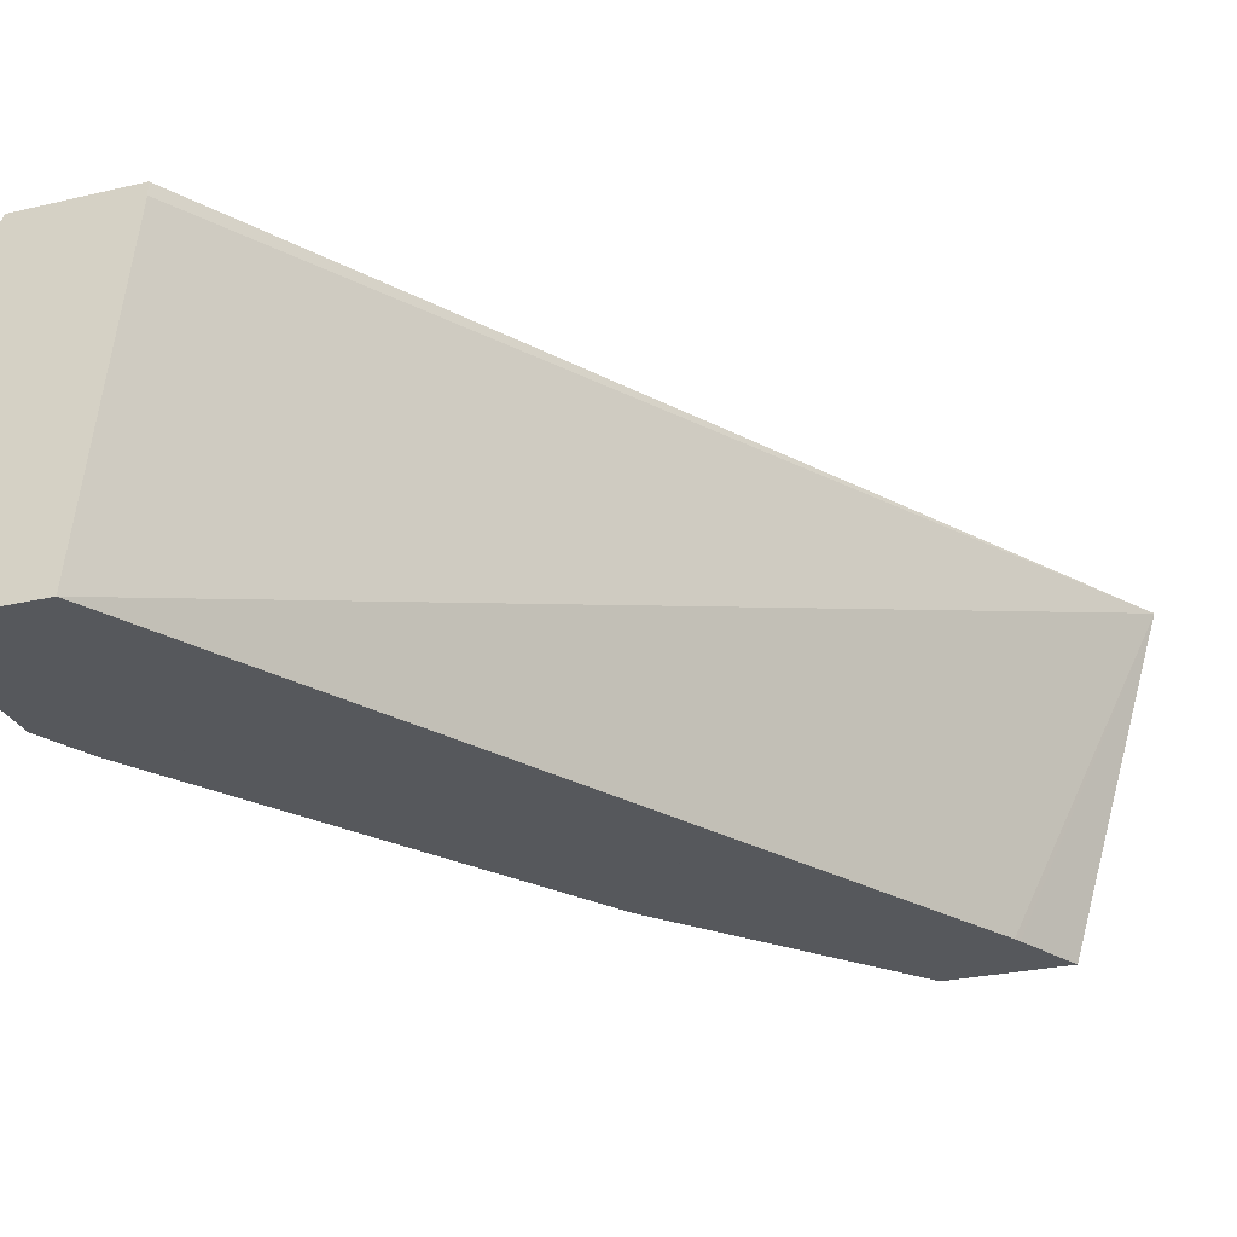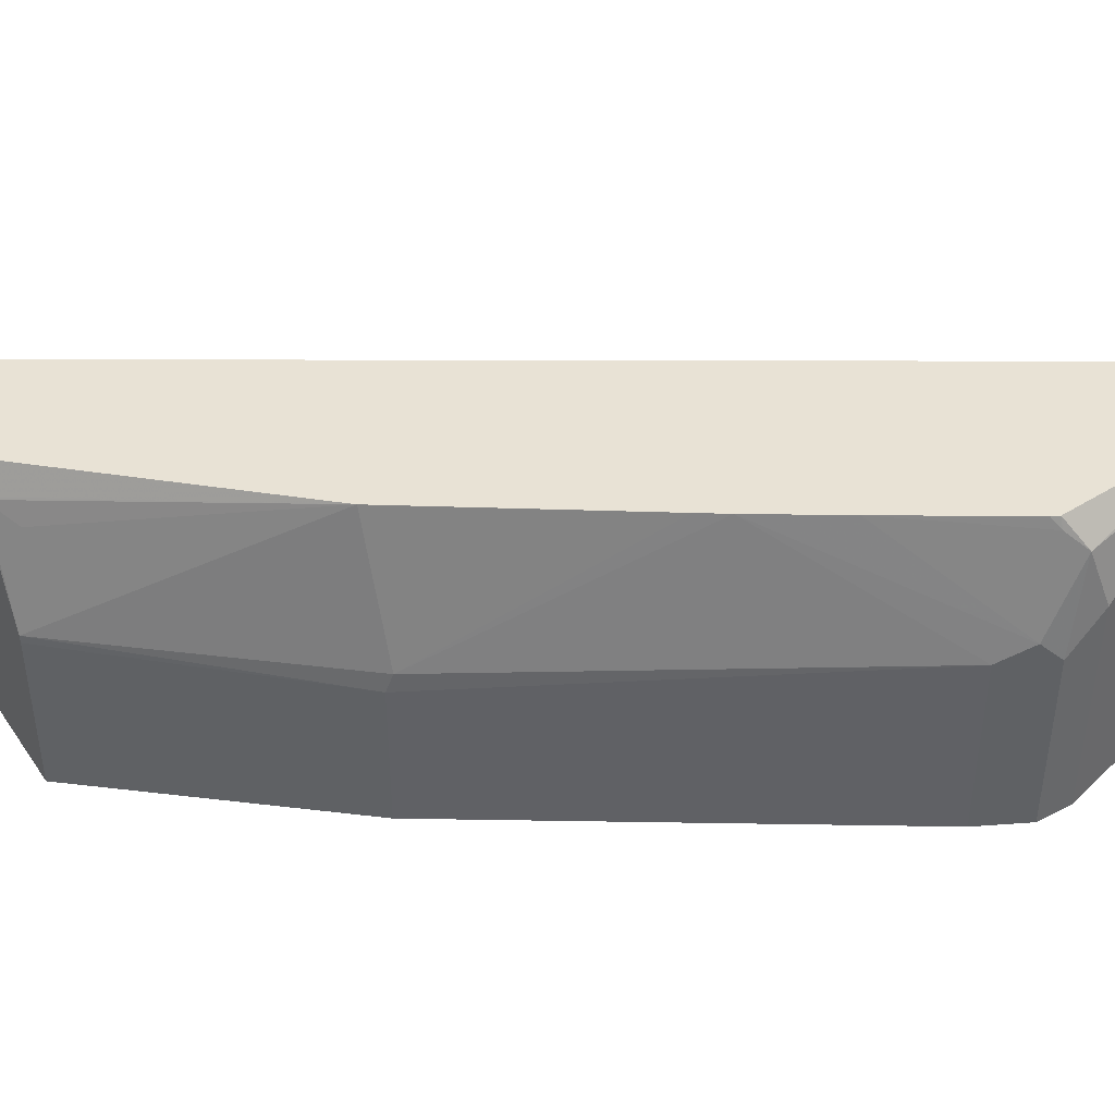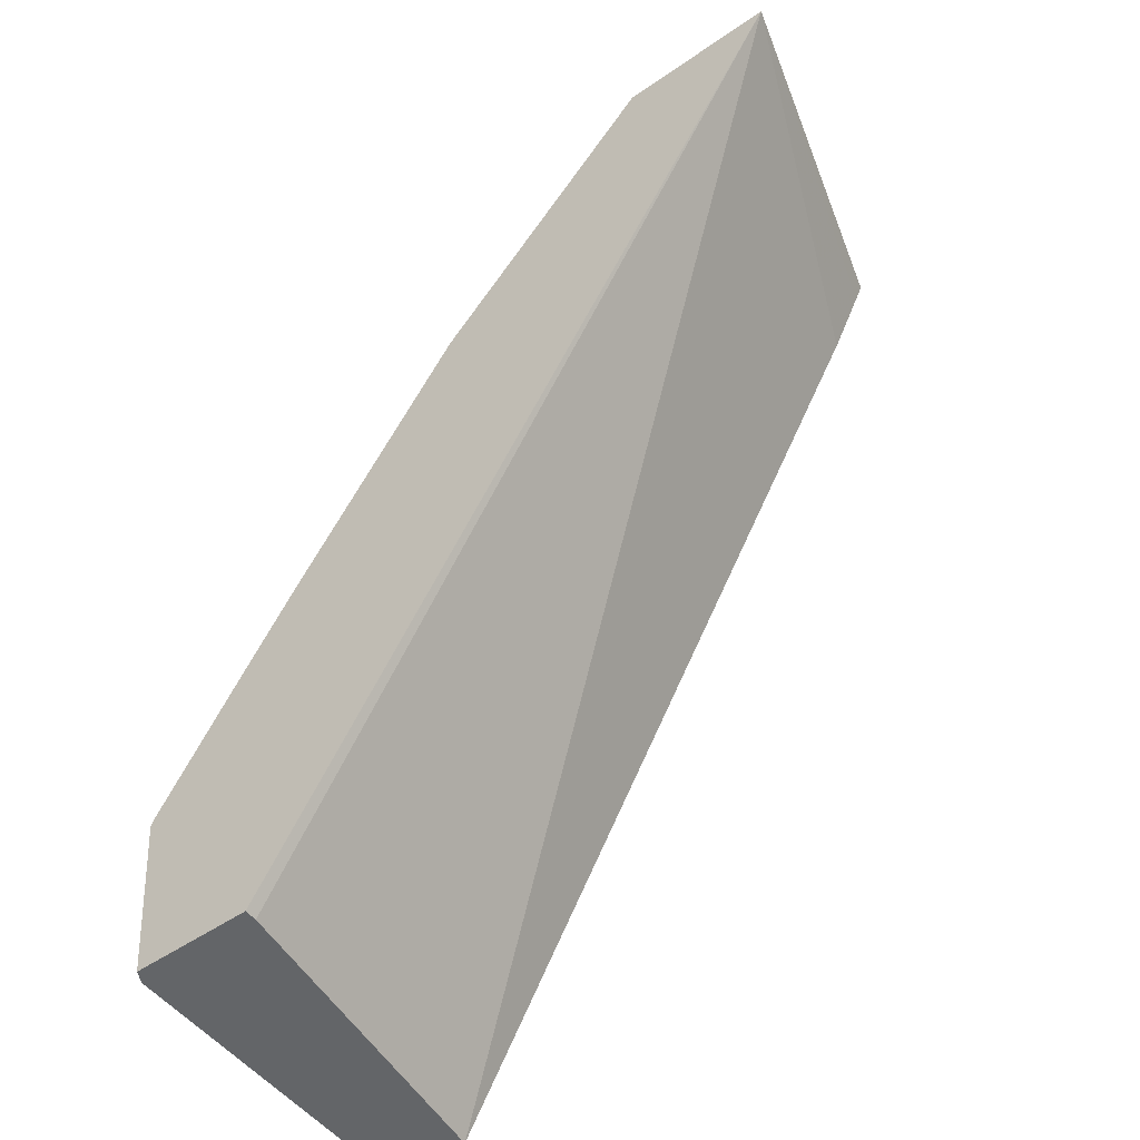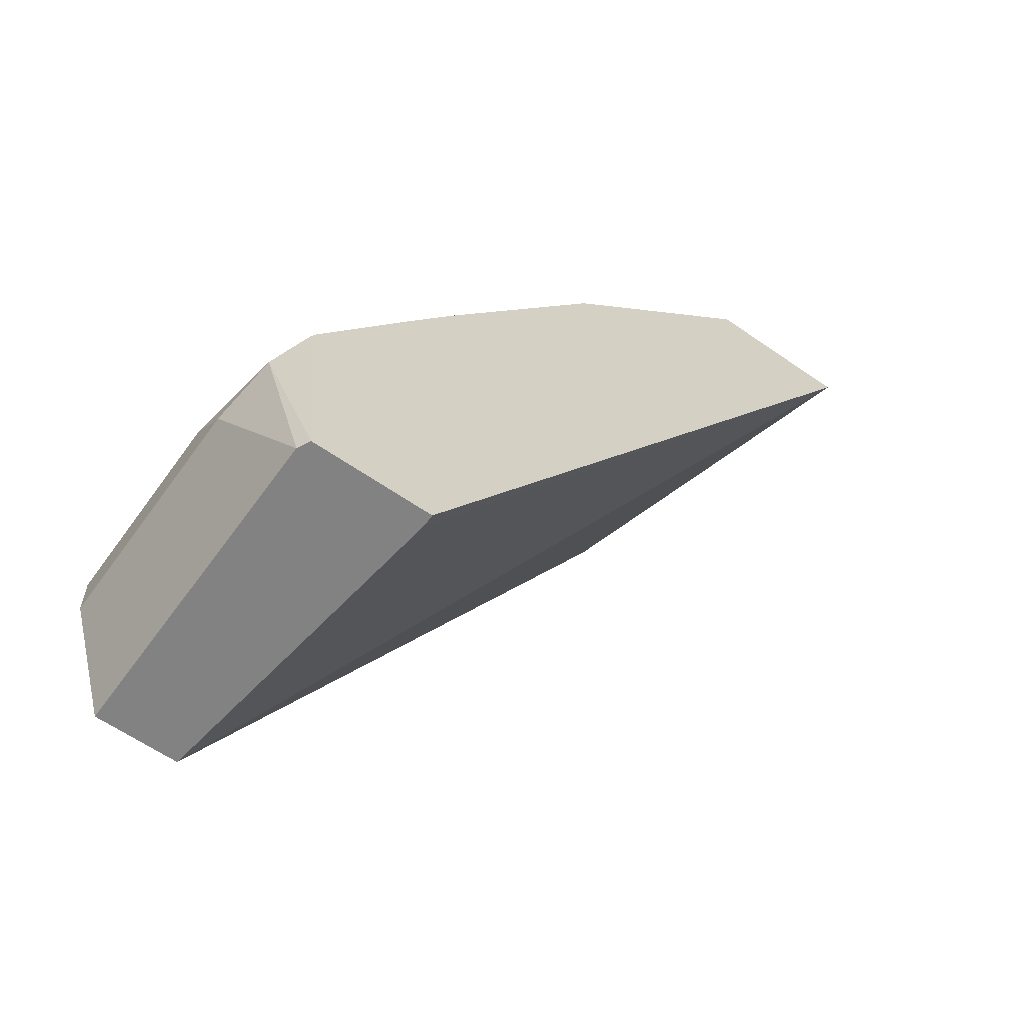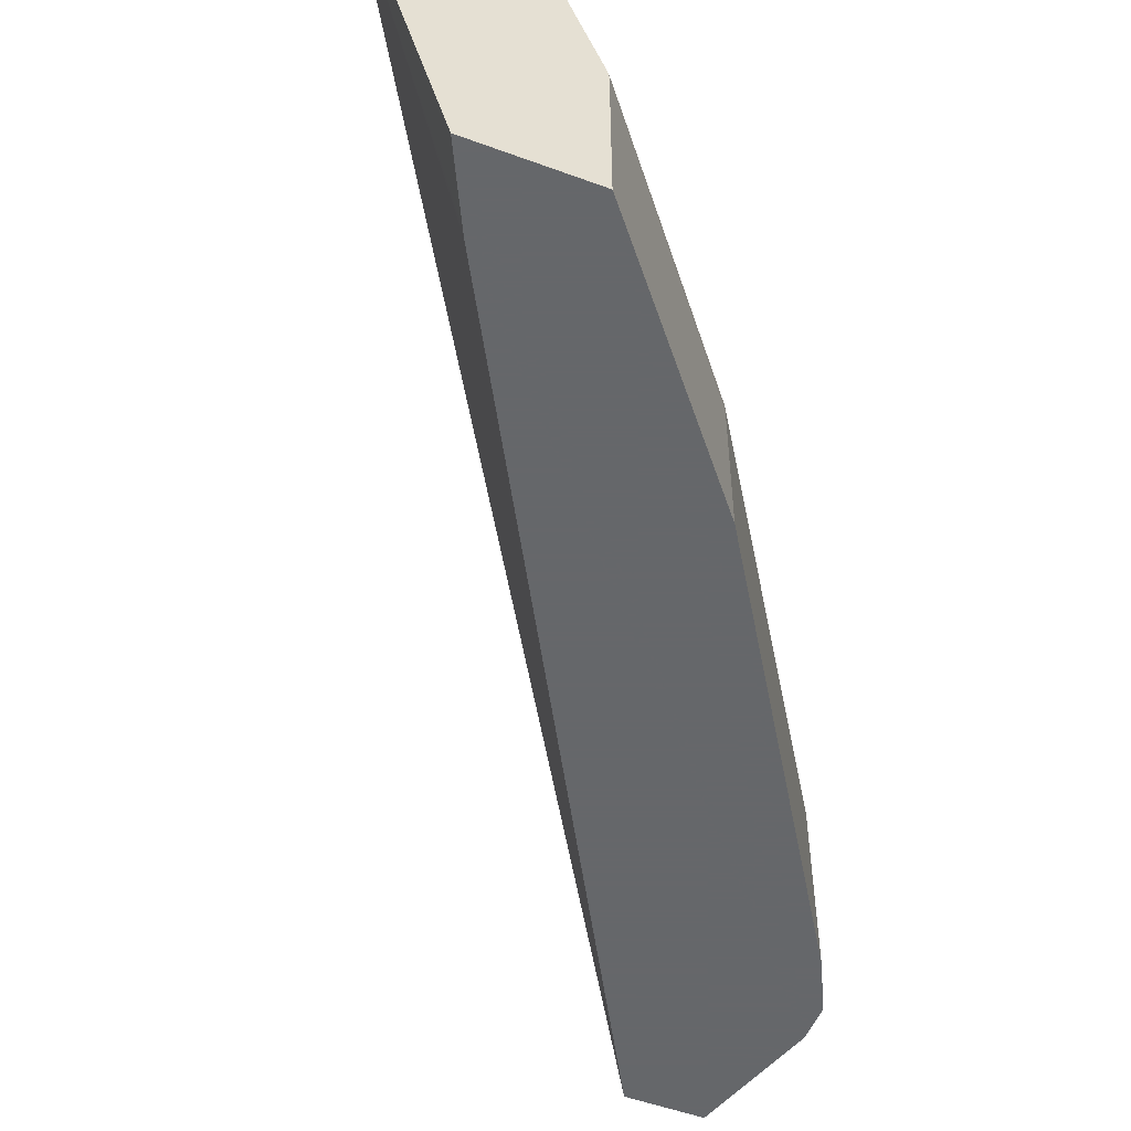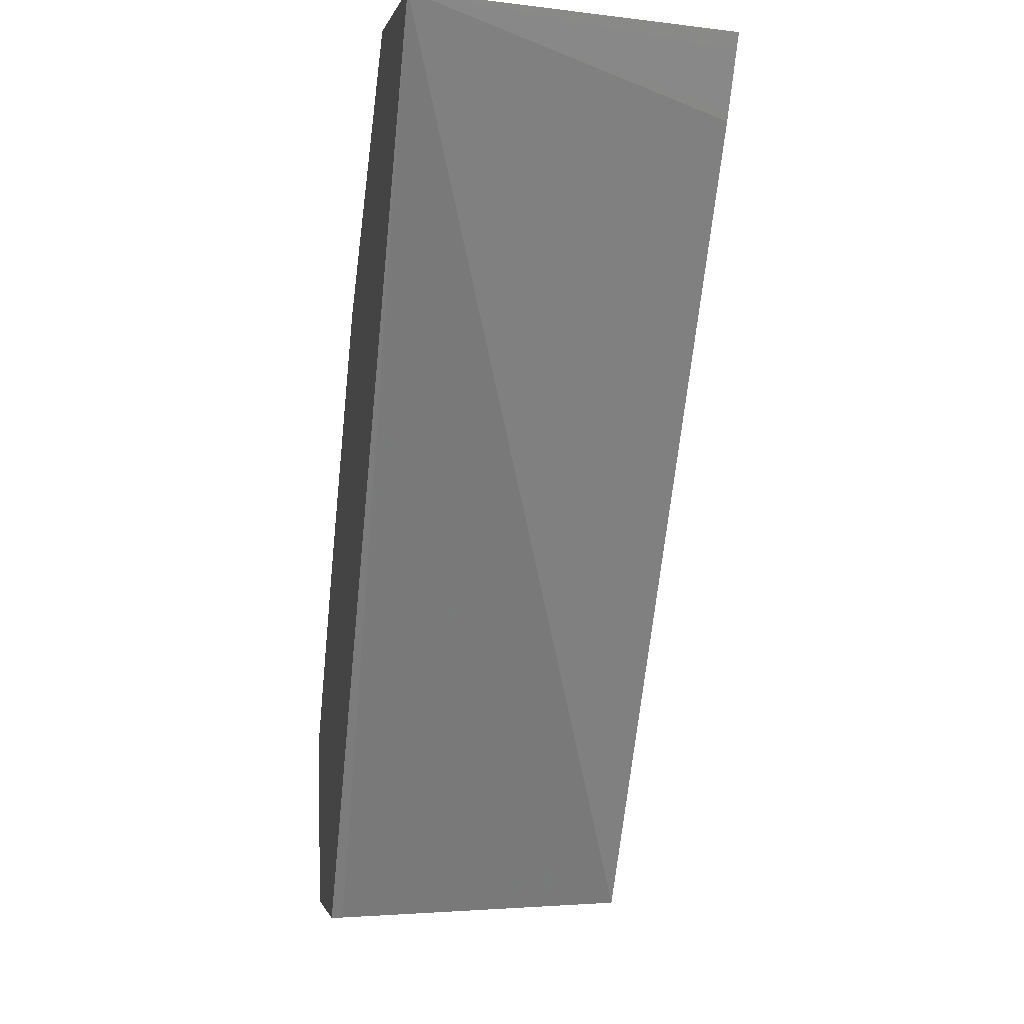
<metadata>
{"format":"obj","ext":"obj","renderer":"f3d","projection":"perspective","resolution":1024,"background":"white","views":[{"elev":-27.9,"azim":19.6,"up":"+Z"},{"elev":40.9,"azim":-121.7,"up":"+Z"},{"elev":-51.4,"azim":37.0,"up":"+Y"},{"elev":-60.7,"azim":-35.5,"up":"+Y"},{"elev":-52.0,"azim":158.3,"up":"+Z"},{"elev":-0.8,"azim":78.7,"up":"+Y"}]}
</metadata>
<code>
v -0.5947 4.104e-05 -0.01423
v -0.5947 4.104e-05 0.09591
v -0.5947 0.01919 -0.01423
v -0.5755 -0.06389 -0.01423
v -0.5899 0.009614 0.1247
v -0.5947 0.01919 0.07673
v -0.5755 -0.06389 0.1343
v -0.5931 0.02251 -0.01423
v -0.5371 -0.06389 -0.01423
v -0.5806 0.01919 0.14
v -0.5827 0.01919 0.1343
v -0.5899 0.0288 0.08632
v -0.5727 -0.06389 0.14
v -0.5819 0.04478 0.07673
v -0.5819 0.04478 -0.01423
v -0.5179 -0.06389 0.1343
v -0.3197 0.3197 -0.01423
v -0.257 0.3558 0.14
v -0.5786 0.02301 0.14
v -0.5408 0.08319 0.14
v -0.5151 0.1233 0.14
v -0.5179 -0.06389 0.14
v -0.4556 0.2398 0.06713
v -0.454 0.243 0.05756
v -0.454 0.243 -0.01423
v -0.3181 0.323 -0.01423
v -0.3053 0.3486 -0.01423
v -0.3017 0.3558 -0.01423
v -0.3309 0.3558 0.14
v -0.5064 0.1362 0.14
v -0.4358 0.2411 0.14
v -0.359 0.3558 0.06807
v -0.3592 0.3558 0.06437
v -0.3592 0.3558 -0.01423
v -0.3391 0.3558 0.1256
v -0.3405 0.3549 0.1247
v -0.3525 0.3453 0.1151
f 18 28 34
f 18 27 28
f 18 26 27
f 17 26 18
f 16 18 22
f 14 25 15
f 14 24 25
f 11 20 12
f 14 21 23
f 12 20 21
f 11 19 20
f 10 20 19
f 10 21 20
f 10 30 21
f 14 23 24
f 18 34 33
f 32 36 35
f 18 32 35
f 10 31 30
f 32 37 36
f 31 37 32
f 31 36 37
f 31 35 36
f 29 35 31
f 18 33 32
f 24 34 25
f 24 32 33
f 23 30 31
f 23 32 24
f 23 31 32
f 21 30 23
f 18 35 29
f 24 33 34
f 10 29 31
f 12 21 14
f 10 22 18
f 2 5 6
f 1 7 2
f 1 4 7
f 1 9 4
f 1 17 9
f 1 26 17
f 1 27 26
f 1 28 27
f 1 34 28
f 1 15 25
f 1 8 15
f 1 3 8
f 1 6 3
f 1 2 6
f 10 18 29
f 2 7 5
f 3 6 8
f 1 25 34
f 4 16 22
f 10 13 22
f 4 9 16
f 10 19 11
f 9 18 16
f 8 14 15
f 6 14 8
f 6 12 14
f 9 17 18
f 5 13 10
f 5 7 13
f 5 12 6
f 4 22 13
f 5 11 12
f 5 10 11
f 4 13 7

</code>
